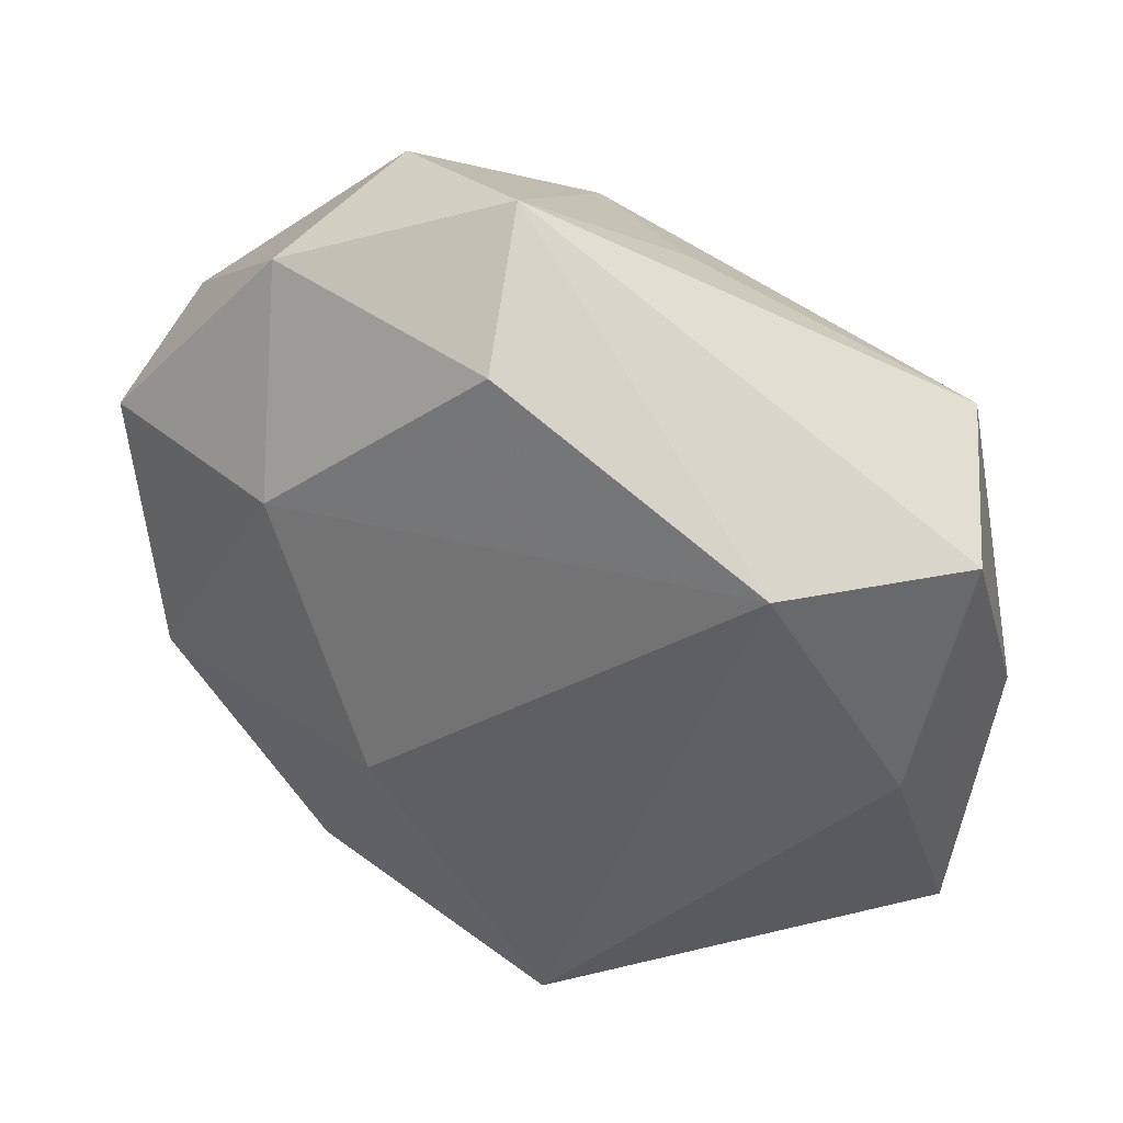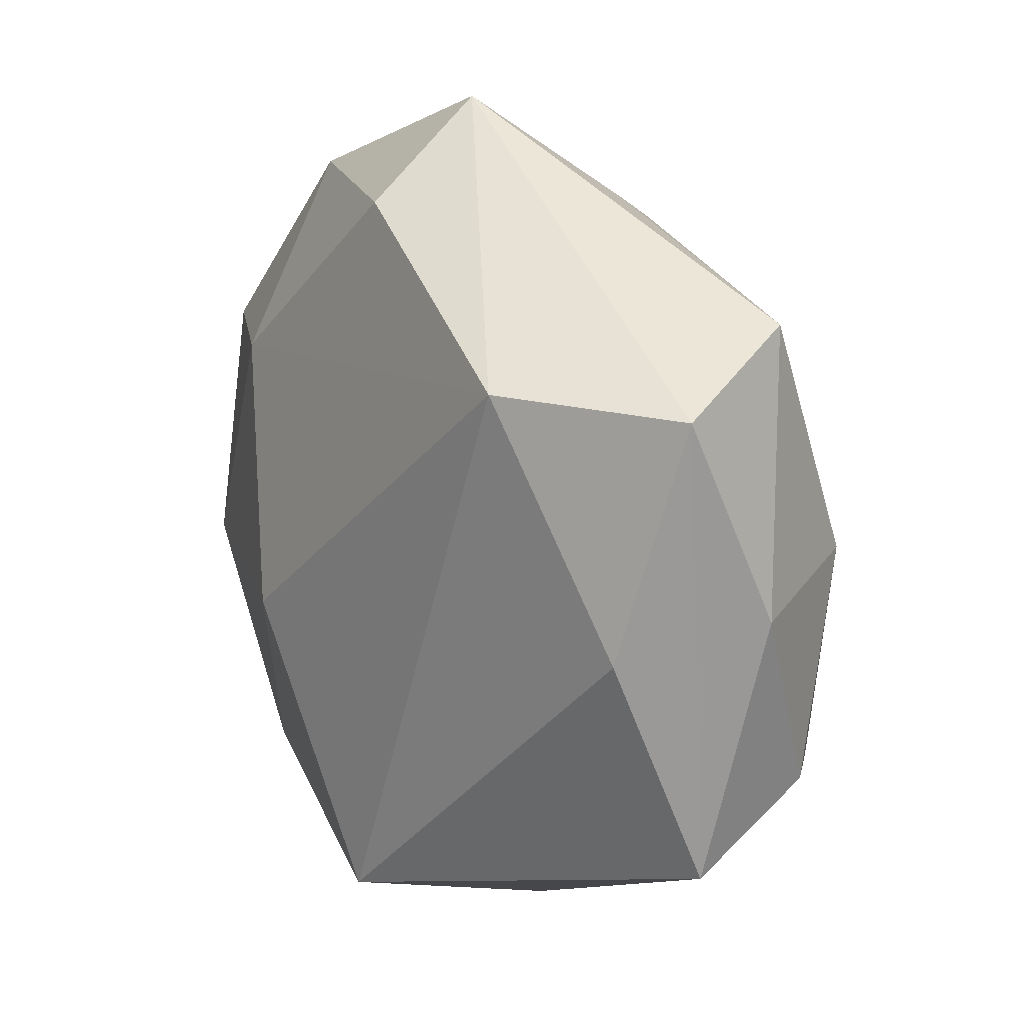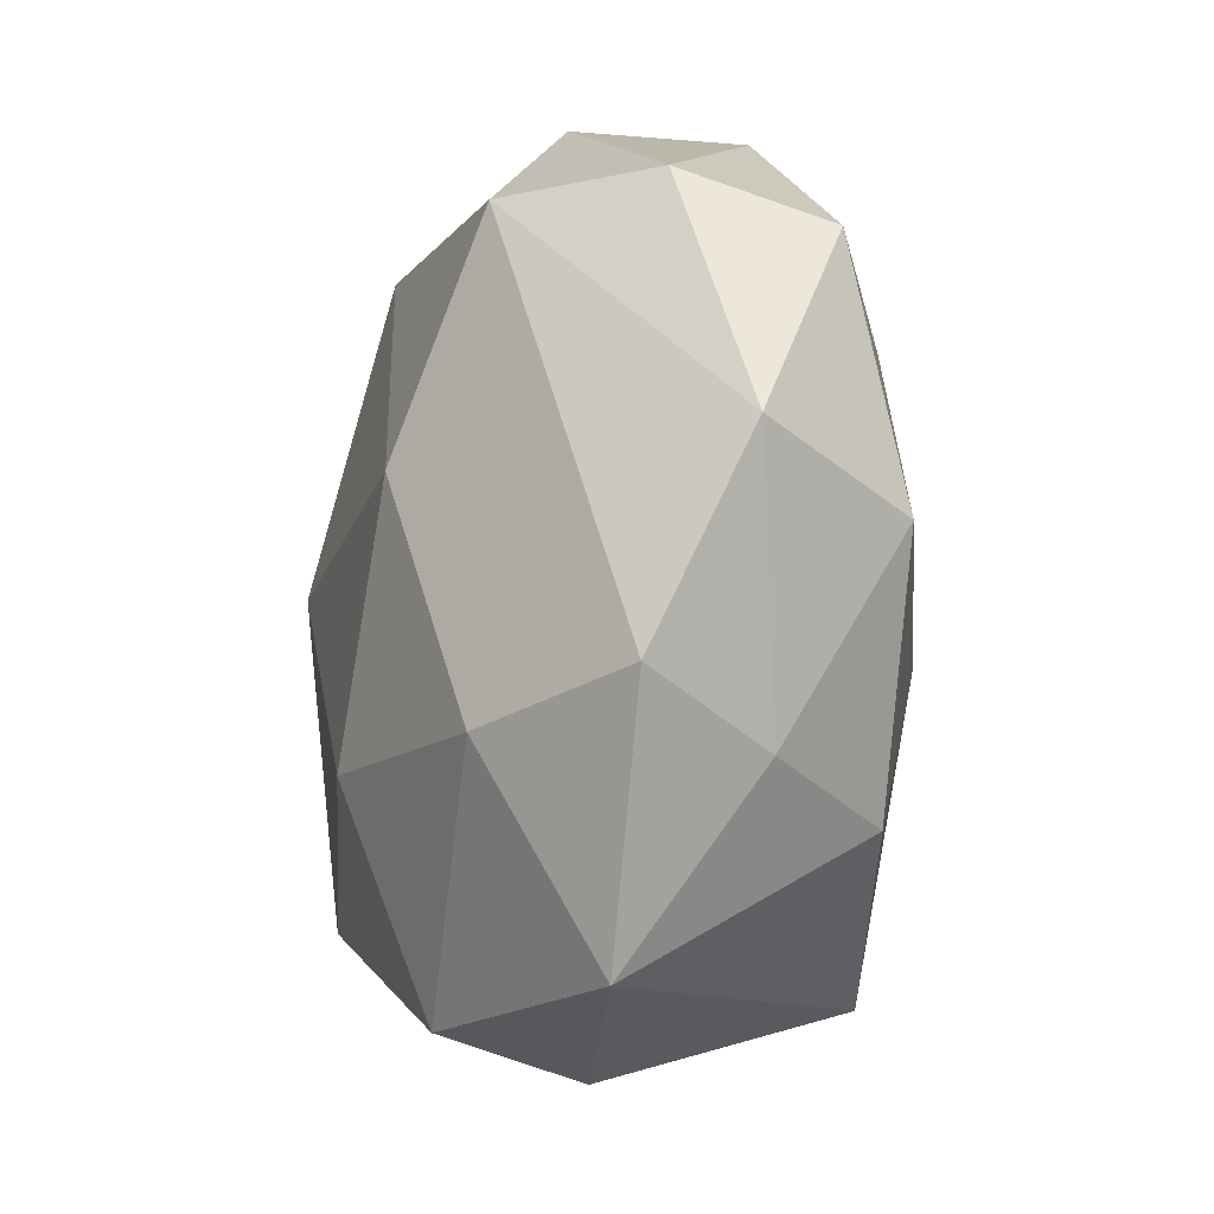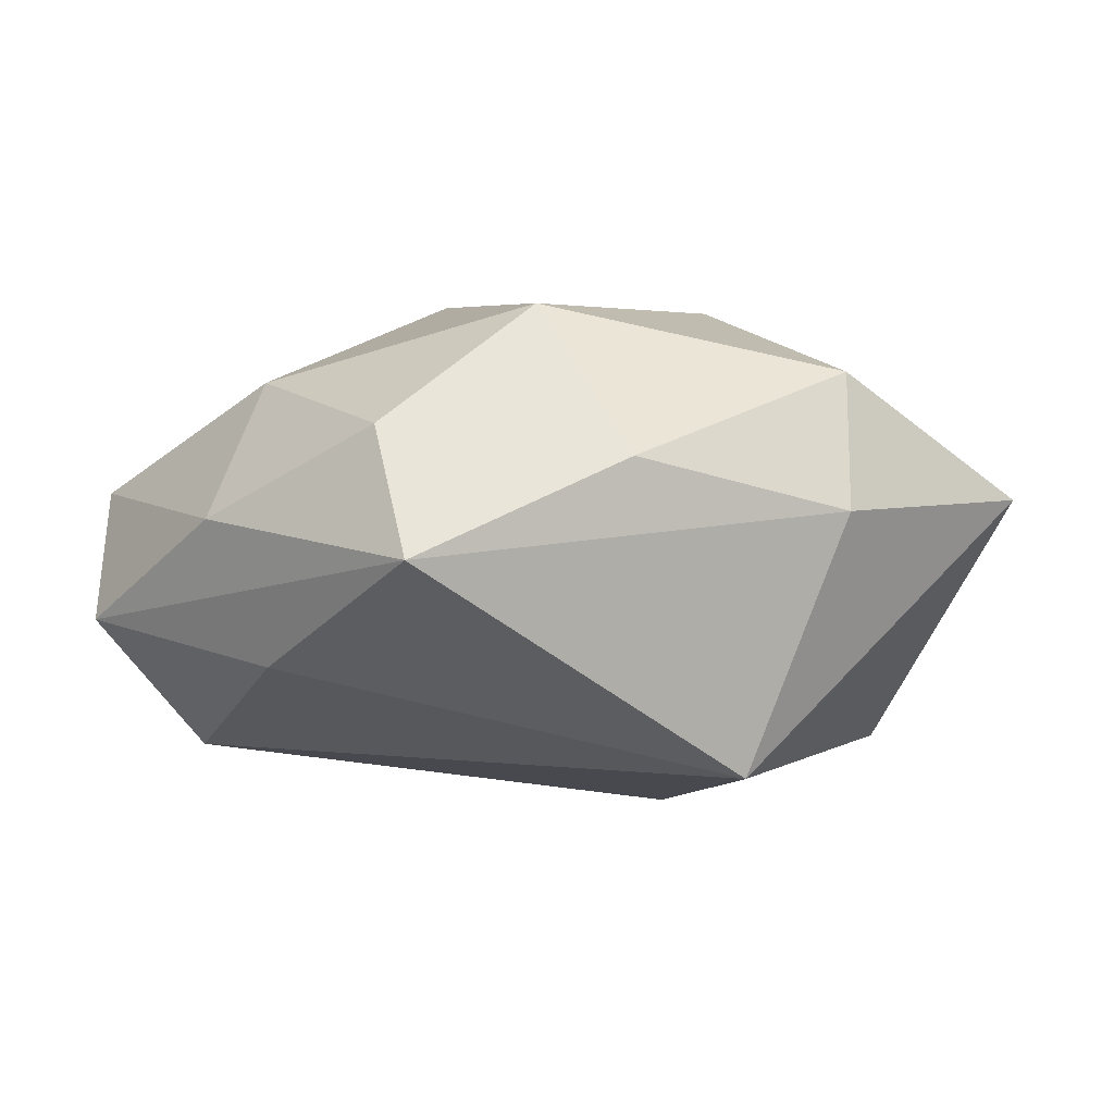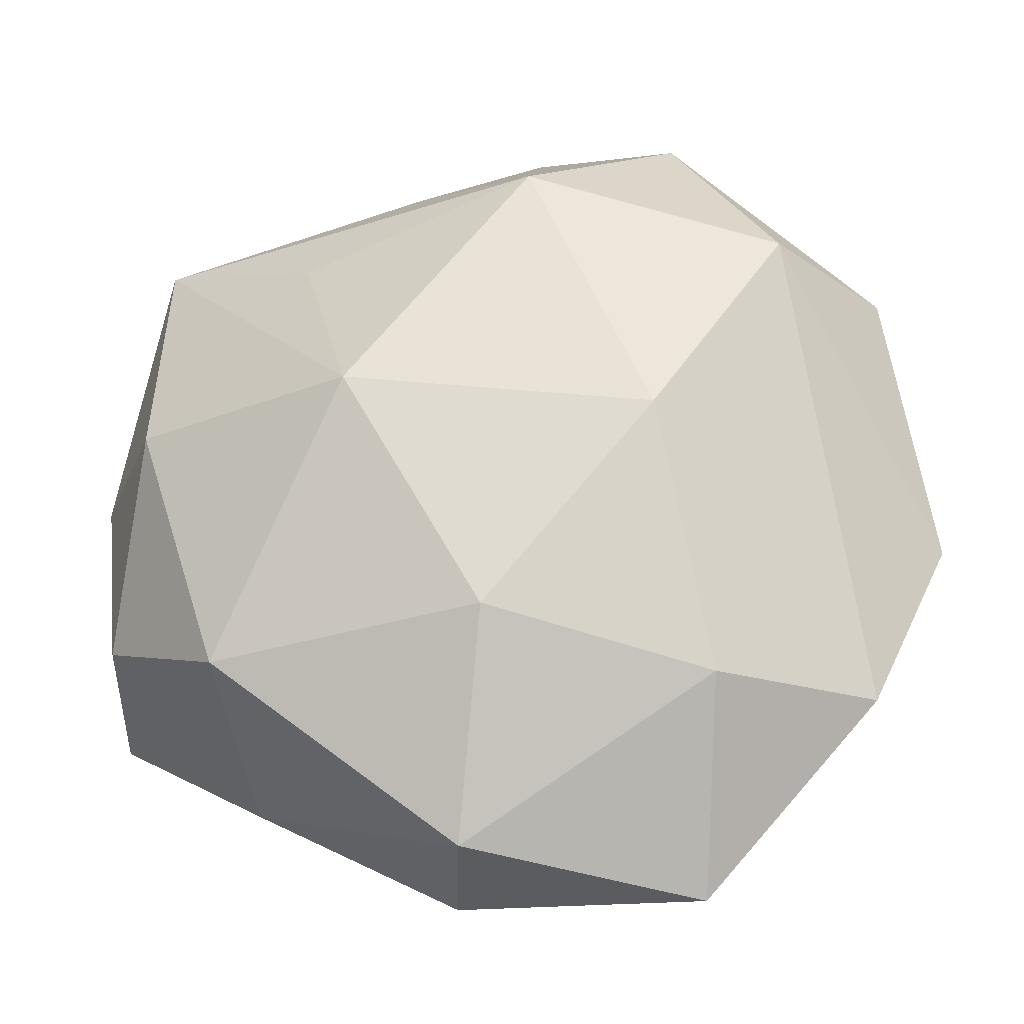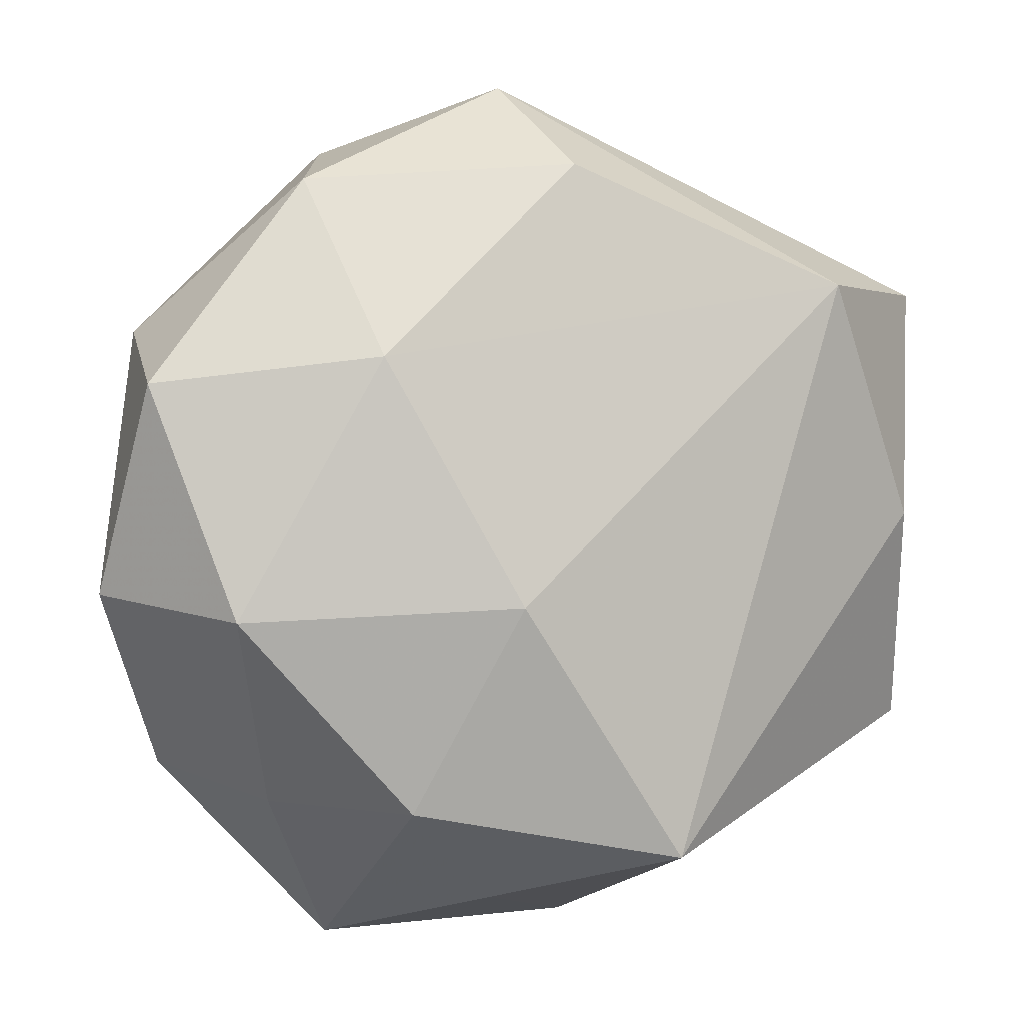
<metadata>
{"format":"obj","ext":"obj","renderer":"f3d","projection":"perspective","resolution":1024,"background":"white","views":[{"elev":43.8,"azim":-155.5,"up":"+Y"},{"elev":20.1,"azim":-121.9,"up":"+Y"},{"elev":-29.0,"azim":78.2,"up":"+Y"},{"elev":-6.5,"azim":-46.1,"up":"+Z"},{"elev":-23.9,"azim":10.4,"up":"+Y"},{"elev":3.7,"azim":159.7,"up":"+Y"}]}
</metadata>
<code>
v -0.007762 0.03414 0.007162
v -0.04136 0.003901 0.0006179
v -0.02269 -0.03076 0.004694
v 0.006574 -0.0358 -0.008595
v 0.00341 0.04288 -0.002438
v -0.01717 0.02218 0.01505
v -0.03762 -0.01433 0.007595
v 0.02979 0.02019 0.01594
v -0.03328 0.005609 0.01424
v 0.008549 -0.006057 -0.02385
v 0.04308 -0.005639 -0.002088
v 0.02435 0.0333 -0.006776
v -0.00154 -0.03733 0.01398
v 0.006135 0.02774 0.02024
v -0.03649 0.0008936 -0.01254
v 0.0002701 0.03473 -0.01488
v 0.03846 0.01902 0.003464
v -0.0395 -0.02032 -0.004819
v 0.01958 -0.04079 0.004095
v -0.03948 0.02284 -0.007079
v 0.03609 -0.02295 0.00535
v -0.004225 -0.03968 0.0008773
v -0.007648 -0.0303 -0.02246
v -0.03416 0.02812 0.005992
v 0.01876 0.03677 0.007572
v 0.02808 -0.02536 -0.006403
v 0.018 0.00156 0.02183
v -0.02395 -0.02028 0.0193
v 0.03992 0.01422 -0.009762
v 0.02223 -0.02278 0.01547
v 0.01728 -0.02546 -0.01771
v 0.02012 0.0167 -0.01845
v 0.002071 -0.0176 0.02275
v -0.02572 0.02355 -0.01843
v -0.01069 0.005181 0.02476
v 0.03339 -0.007274 -0.01623
f 30 8 27
f 19 30 13
f 27 8 14
f 8 25 14
f 14 25 5
f 16 34 5
f 23 31 4
f 4 31 19
f 30 19 21
f 11 8 21
f 8 30 21
f 22 18 23
f 23 4 22
f 22 19 13
f 22 4 19
f 20 18 2
f 5 34 20
f 15 34 23
f 23 18 15
f 15 20 34
f 18 20 15
f 2 18 7
f 7 9 2
f 17 25 8
f 17 8 11
f 11 29 17
f 9 7 28
f 35 14 6
f 9 28 35
f 27 14 35
f 12 16 5
f 5 25 12
f 12 17 29
f 25 17 12
f 23 34 10
f 10 31 23
f 19 31 26
f 26 21 19
f 11 21 26
f 3 22 13
f 18 22 3
f 13 28 3
f 3 7 18
f 3 28 7
f 5 20 24
f 6 14 24
f 24 35 6
f 9 35 24
f 2 9 24
f 24 20 2
f 27 35 33
f 33 30 27
f 13 30 33
f 33 28 13
f 33 35 28
f 31 10 36
f 36 29 11
f 11 26 36
f 36 26 31
f 32 12 29
f 16 12 32
f 29 36 32
f 32 36 10
f 34 16 32
f 32 10 34
f 1 14 5
f 5 24 1
f 1 24 14

</code>
